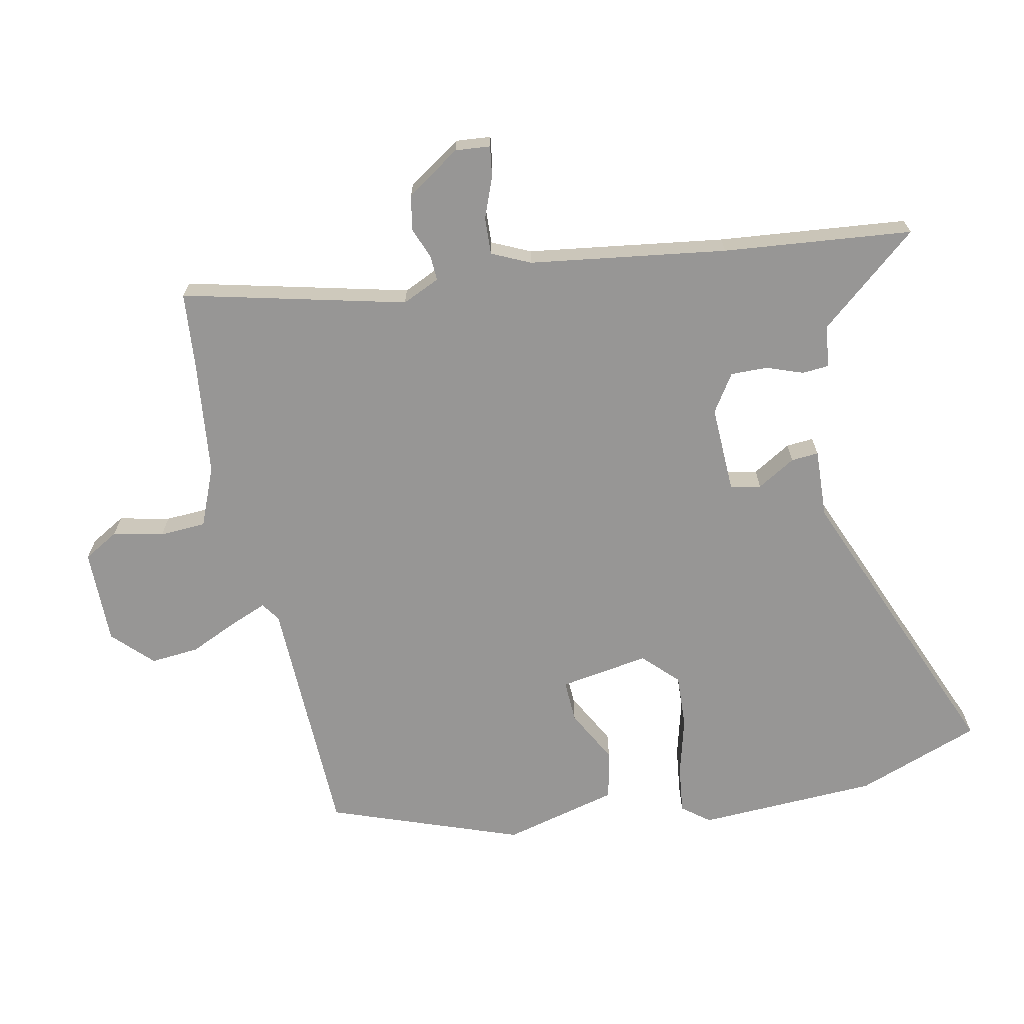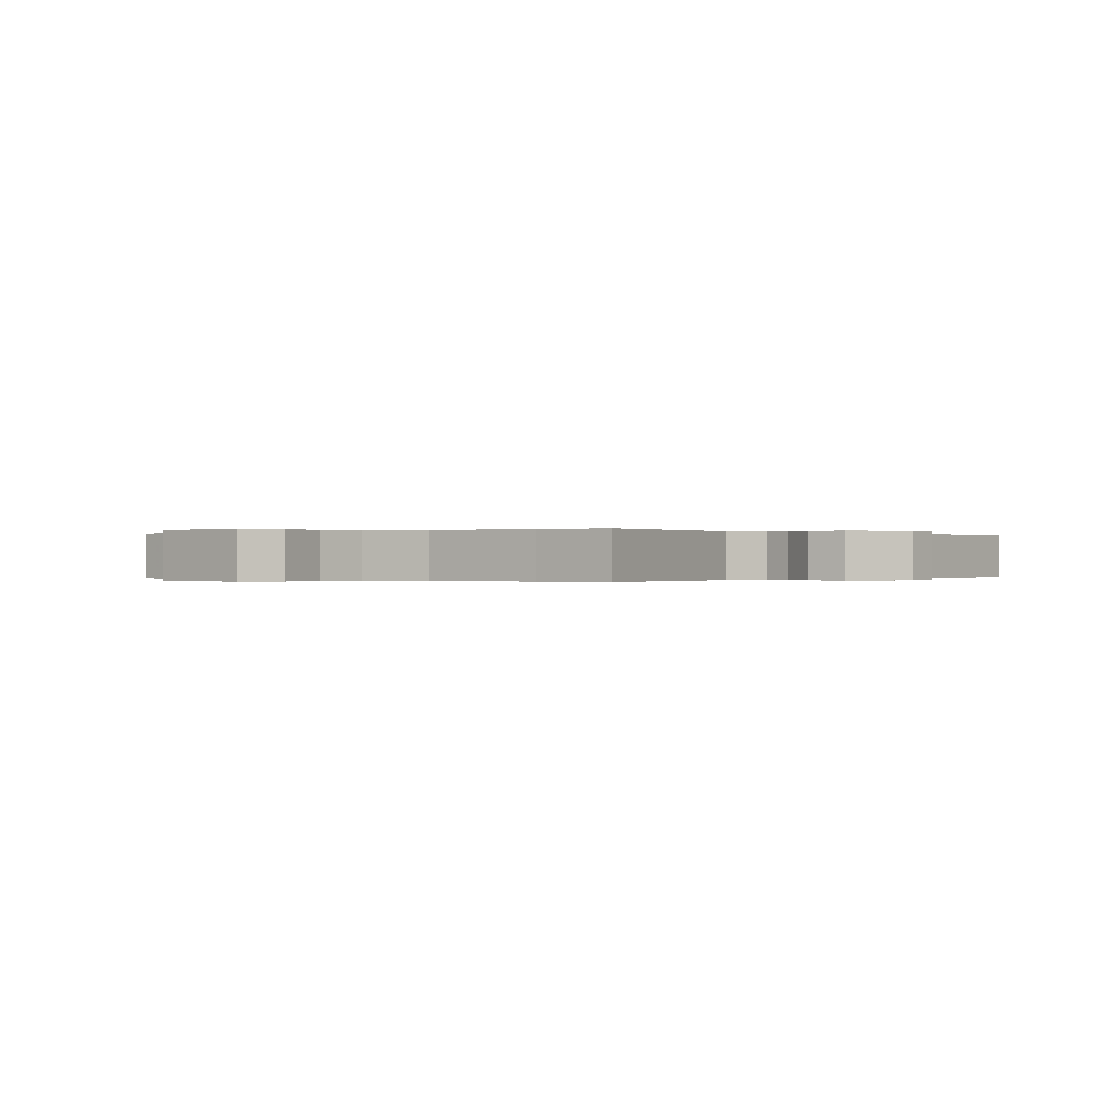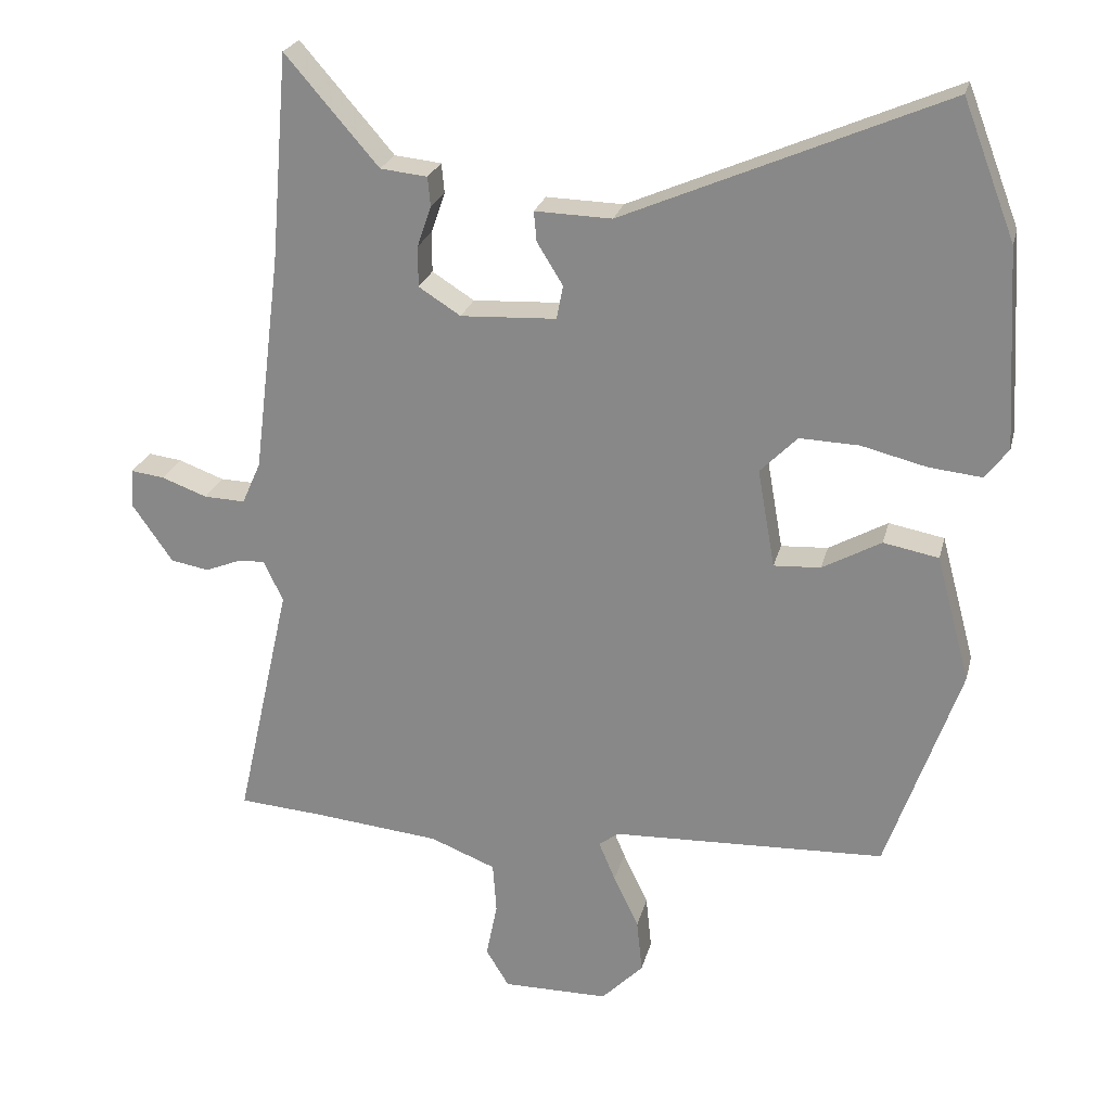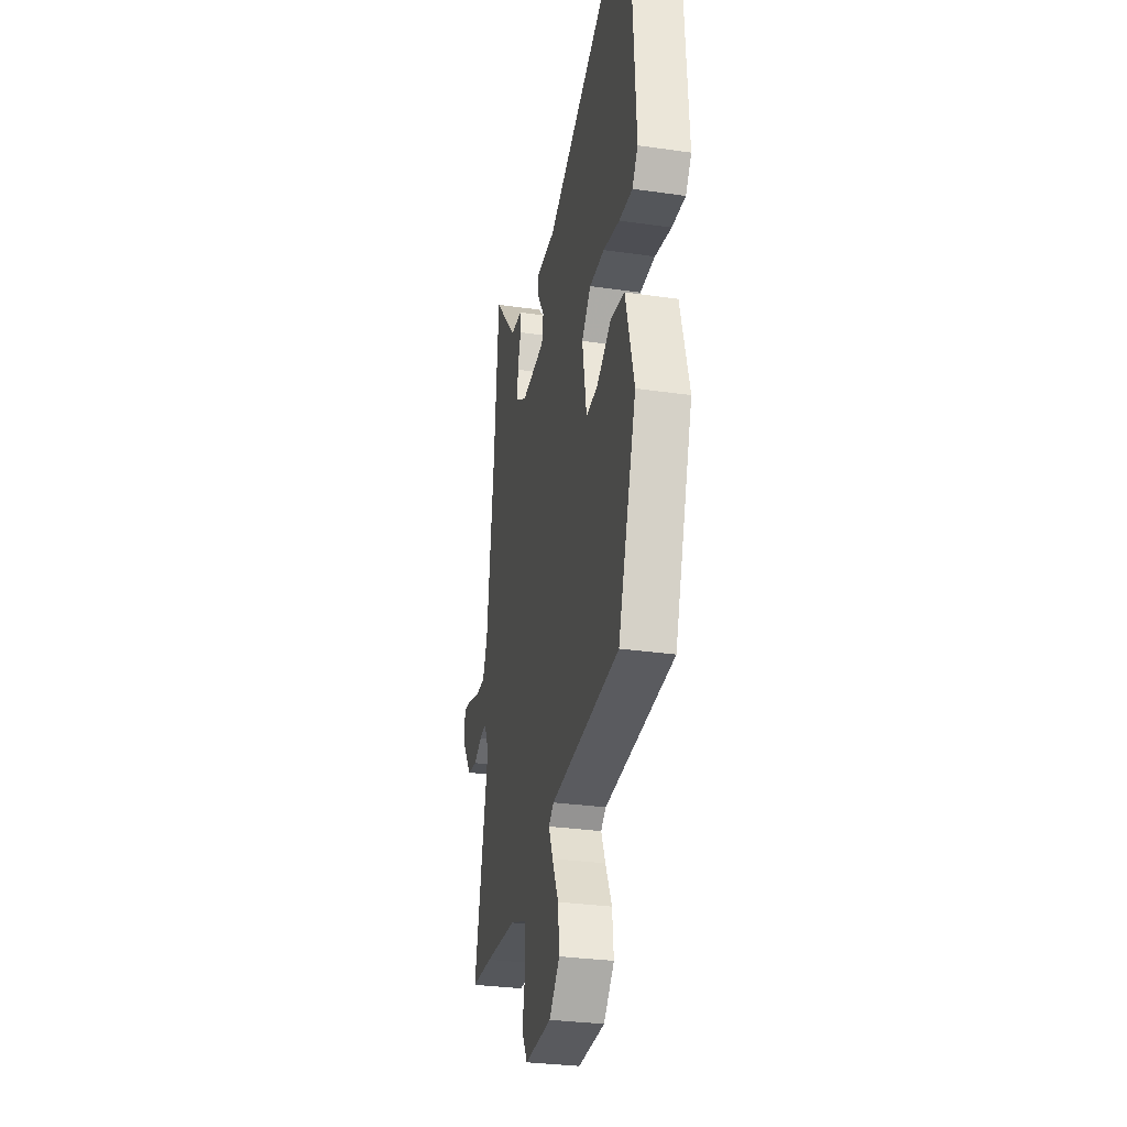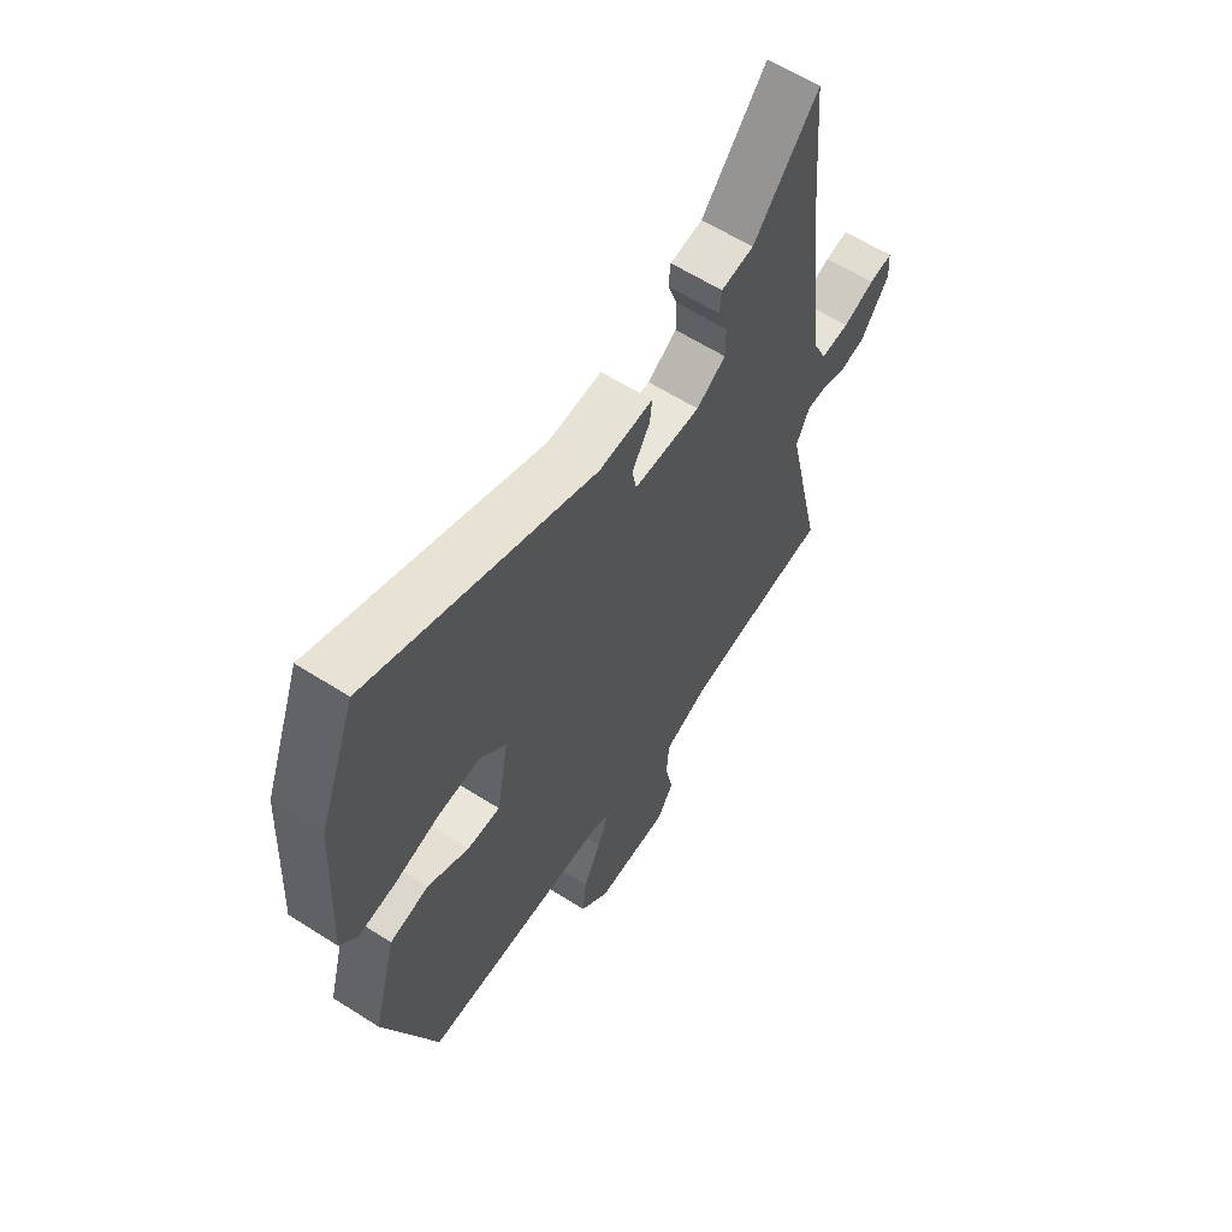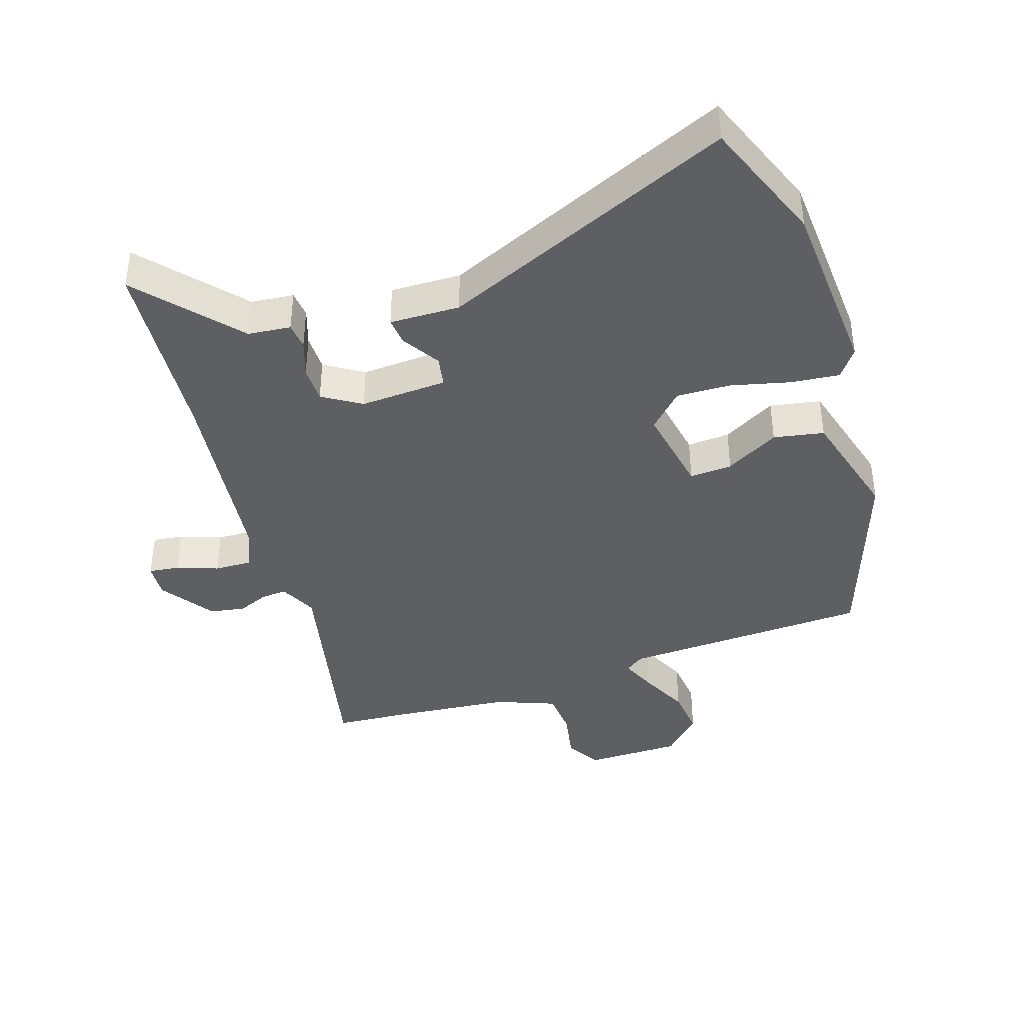
<metadata>
{"format":"obj","ext":"obj","renderer":"f3d","projection":"perspective","resolution":1024,"background":"white","views":[{"elev":-68.0,"azim":-79.2,"up":"+Y"},{"elev":-0.1,"azim":-139.1,"up":"+Y"},{"elev":24.2,"azim":13.5,"up":"+Z"},{"elev":-31.0,"azim":78.4,"up":"+Z"},{"elev":61.8,"azim":122.9,"up":"+Z"},{"elev":-40.1,"azim":18.3,"up":"+Y"}]}
</metadata>
<code>
v 0.383 0.07 -0.456
v -0.009 0.07 -0.472
v -0.038 0.07 -0.493
v -0.014 0.07 -0.55
v 0.022 0.07 -0.626
v 0.03 0.07 -0.703
v -0.03 0.07 -0.764
v -0.182 0.07 -0.765
v -0.215 0.07 -0.71
v -0.199 0.07 -0.63
v -0.204 0.07 -0.557
v -0.298 0.07 -0.52
v -0.479 0.07 -0.502
v -0.601 0.07 -0.493
v -0.522 0.07 -0.141
v -0.55 0.07 -0.082
v -0.59 0.07 -0.085
v -0.639 0.07 -0.105
v -0.694 0.07 -0.095
v -0.752 0.07 -0.011
v -0.748 0.07 0.044
v -0.7 0.07 0.038
v -0.635 0.07 0.014
v -0.576 0.07 0.012
v -0.549 0.07 0.073
v -0.51 0.07 0.384
v -0.485 0.07 0.682
v -0.352 0.07 0.528
v -0.285 0.07 0.521
v -0.281 0.07 0.479
v -0.301 0.07 0.421
v -0.301 0.07 0.363
v -0.241 0.07 0.325
v -0.104 0.07 0.332
v -0.095 0.07 0.38
v -0.132 0.07 0.44
v -0.136 0.07 0.483
v -0.026 0.07 0.48
v 0.432 0.07 0.677
v 0.507 0.07 0.482
v 0.524 0.07 0.197
v 0.491 0.07 0.153
v 0.415 0.07 0.161
v 0.322 0.07 0.184
v 0.237 0.07 0.187
v 0.184 0.07 0.133
v 0.209 0.07 -0.008
v 0.276 0.07 -0.004
v 0.36 0.07 0.043
v 0.439 0.07 0.028
v 0.488 0.07 -0.153
v 0.383 0 -0.456
v -0.009 0 -0.472
v -0.038 0 -0.493
v -0.014 0 -0.55
v 0.022 0 -0.626
v 0.03 0 -0.703
v -0.03 0 -0.764
v -0.182 0 -0.765
v -0.215 0 -0.71
v -0.199 0 -0.63
v -0.204 0 -0.557
v -0.298 0 -0.52
v -0.479 0 -0.502
v -0.601 0 -0.493
v -0.522 0 -0.141
v -0.55 0 -0.082
v -0.59 0 -0.085
v -0.639 0 -0.105
v -0.694 0 -0.095
v -0.752 0 -0.011
v -0.748 0 0.044
v -0.7 0 0.038
v -0.635 0 0.014
v -0.576 0 0.012
v -0.549 0 0.073
v -0.51 0 0.384
v -0.485 0 0.682
v -0.352 0 0.528
v -0.285 0 0.521
v -0.281 0 0.479
v -0.301 0 0.421
v -0.301 0 0.363
v -0.241 0 0.325
v -0.104 0 0.332
v -0.095 0 0.38
v -0.132 0 0.44
v -0.136 0 0.483
v -0.026 0 0.48
v 0.432 0 0.677
v 0.507 0 0.482
v 0.524 0 0.197
v 0.491 0 0.153
v 0.415 0 0.161
v 0.322 0 0.184
v 0.237 0 0.187
v 0.184 0 0.133
v 0.209 0 -0.008
v 0.276 0 -0.004
v 0.36 0 0.043
v 0.439 0 0.028
v 0.488 0 -0.153
f 51 1 2
f 50 51 2
f 49 50 2
f 48 49 2
f 47 48 2 3
f 46 47 3
f 42 43 44
f 41 42 44
f 40 41 44
f 39 40 44
f 38 39 44
f 38 44 45
f 37 38 45
f 36 37 45
f 35 36 45
f 34 35 45 46
f 28 29 30 31
f 28 31 32
f 27 28 32
f 26 27 32
f 25 26 32 33
f 21 22 23
f 20 21 23
f 19 20 23
f 18 19 23
f 17 18 23
f 16 17 23 24
f 34 46 3
f 33 34 3
f 25 33 3
f 24 25 3
f 16 24 3
f 15 16 3
f 8 9 10
f 7 8 10
f 6 7 10
f 5 6 10
f 4 5 10
f 4 10 11
f 3 4 11 12
f 13 14 15 3
f 3 12 13
f 53 52 102
f 53 102 101
f 53 101 100
f 53 100 99
f 54 53 99 98
f 54 98 97
f 95 94 93
f 95 93 92
f 95 92 91
f 95 91 90
f 95 90 89
f 96 95 89
f 96 89 88
f 96 88 87
f 96 87 86
f 97 96 86 85
f 82 81 80 79
f 83 82 79
f 83 79 78
f 83 78 77
f 84 83 77 76
f 74 73 72
f 74 72 71
f 74 71 70
f 74 70 69
f 74 69 68
f 75 74 68 67
f 54 97 85
f 54 85 84
f 54 84 76
f 54 76 75
f 54 75 67
f 54 67 66
f 61 60 59
f 61 59 58
f 61 58 57
f 61 57 56
f 61 56 55
f 62 61 55
f 63 62 55 54
f 54 66 65 64
f 64 63 54
f 1 52 53 2
f 2 53 54 3
f 3 54 55 4
f 4 55 56 5
f 5 56 57 6
f 6 57 58 7
f 7 58 59 8
f 8 59 60 9
f 9 60 61 10
f 10 61 62 11
f 11 62 63 12
f 12 63 64 13
f 13 64 65 14
f 14 65 66 15
f 15 66 67 16
f 16 67 68 17
f 17 68 69 18
f 18 69 70 19
f 19 70 71 20
f 20 71 72 21
f 21 72 73 22
f 22 73 74 23
f 23 74 75 24
f 24 75 76 25
f 25 76 77 26
f 26 77 78 27
f 27 78 79 28
f 28 79 80 29
f 29 80 81 30
f 30 81 82 31
f 31 82 83 32
f 32 83 84 33
f 33 84 85 34
f 34 85 86 35
f 35 86 87 36
f 36 87 88 37
f 37 88 89 38
f 38 89 90 39
f 39 90 91 40
f 40 91 92 41
f 41 92 93 42
f 42 93 94 43
f 43 94 95 44
f 44 95 96 45
f 45 96 97 46
f 46 97 98 47
f 47 98 99 48
f 48 99 100 49
f 49 100 101 50
f 50 101 102 51
f 51 102 52 1

</code>
